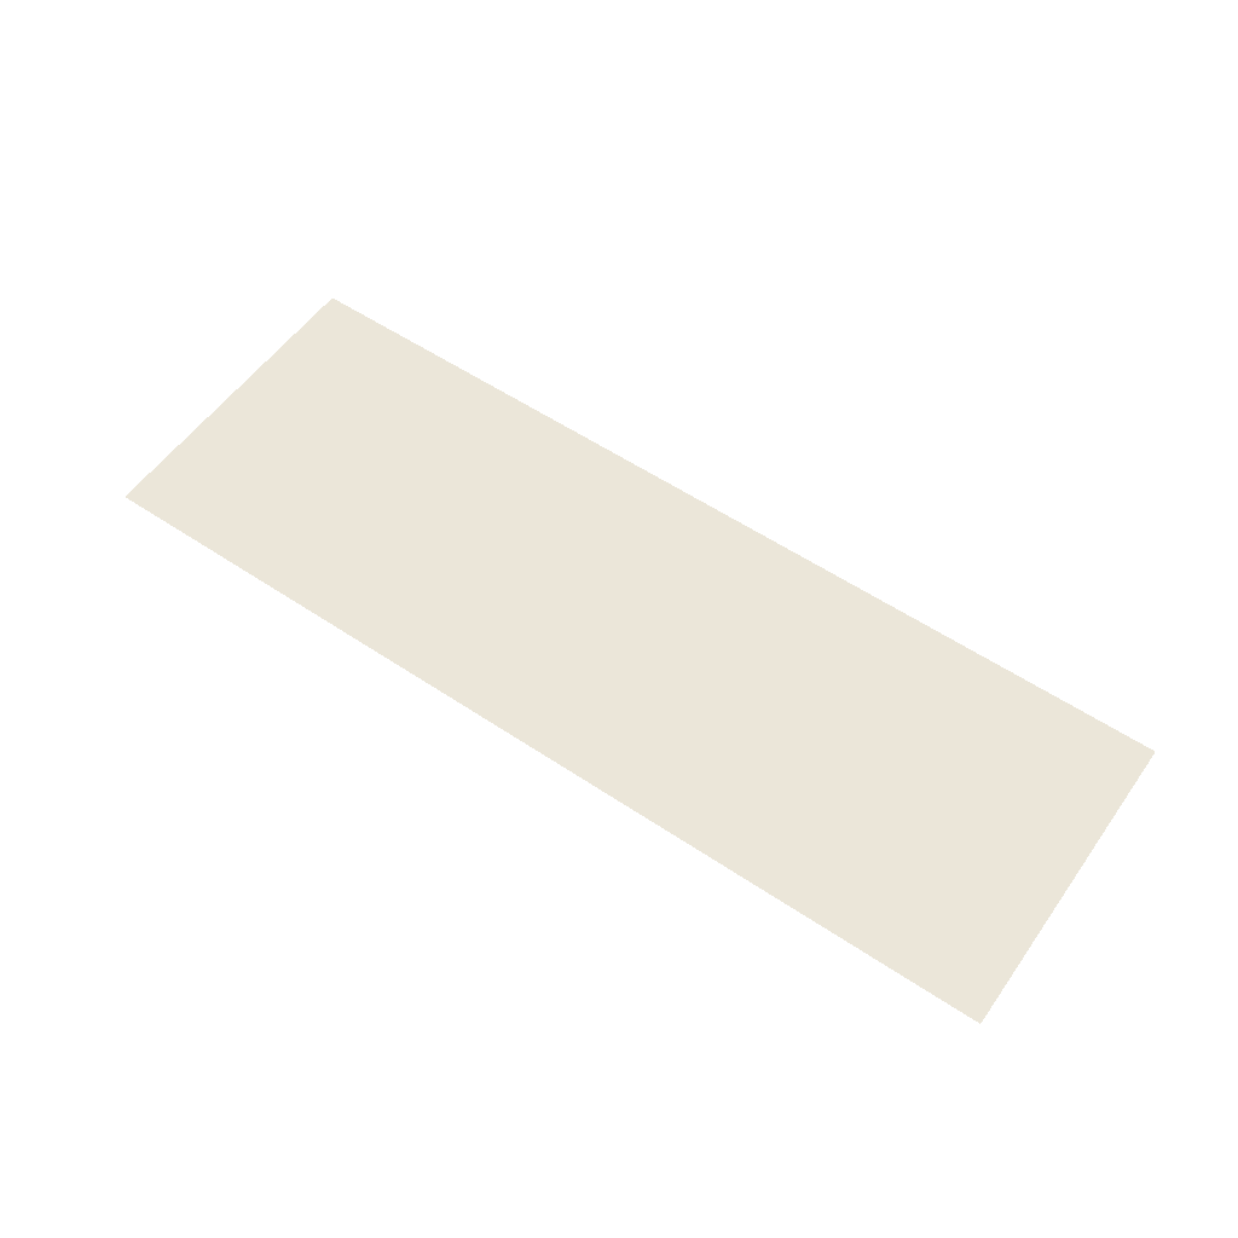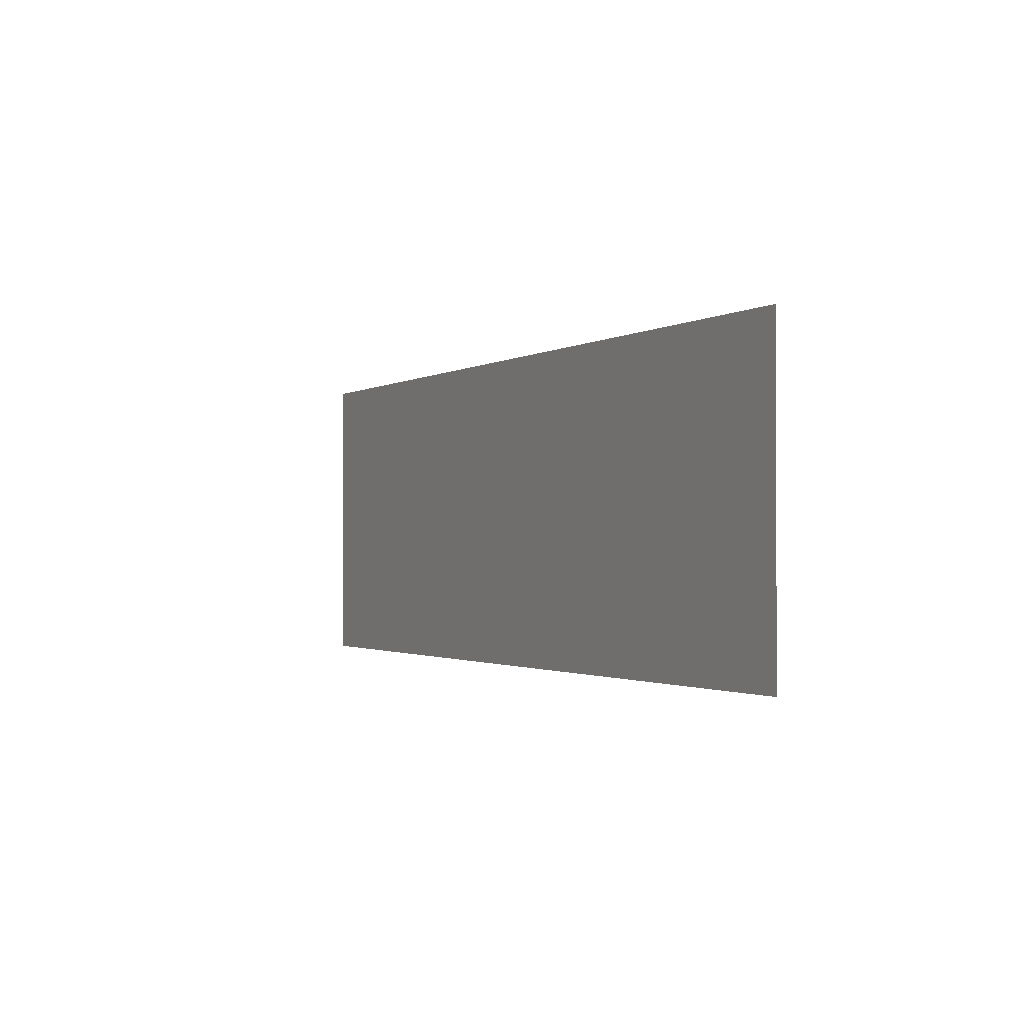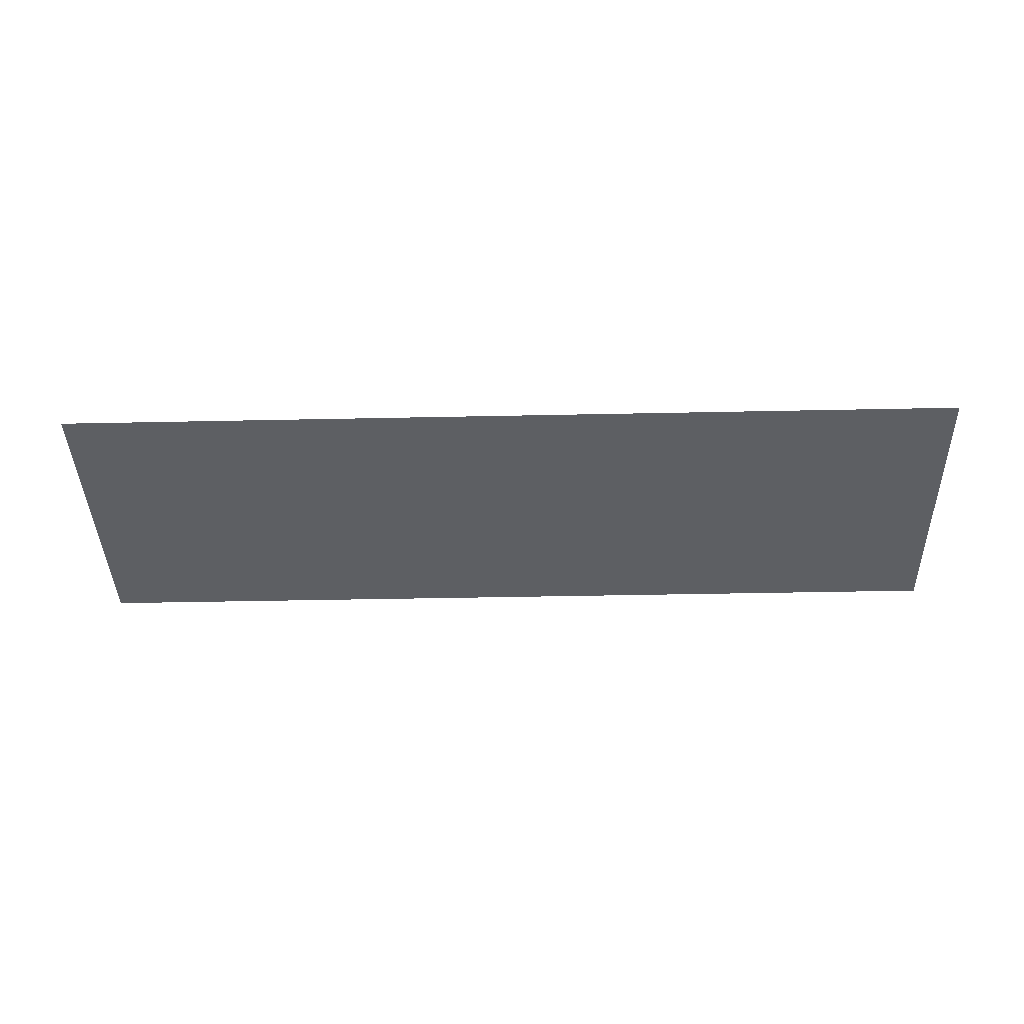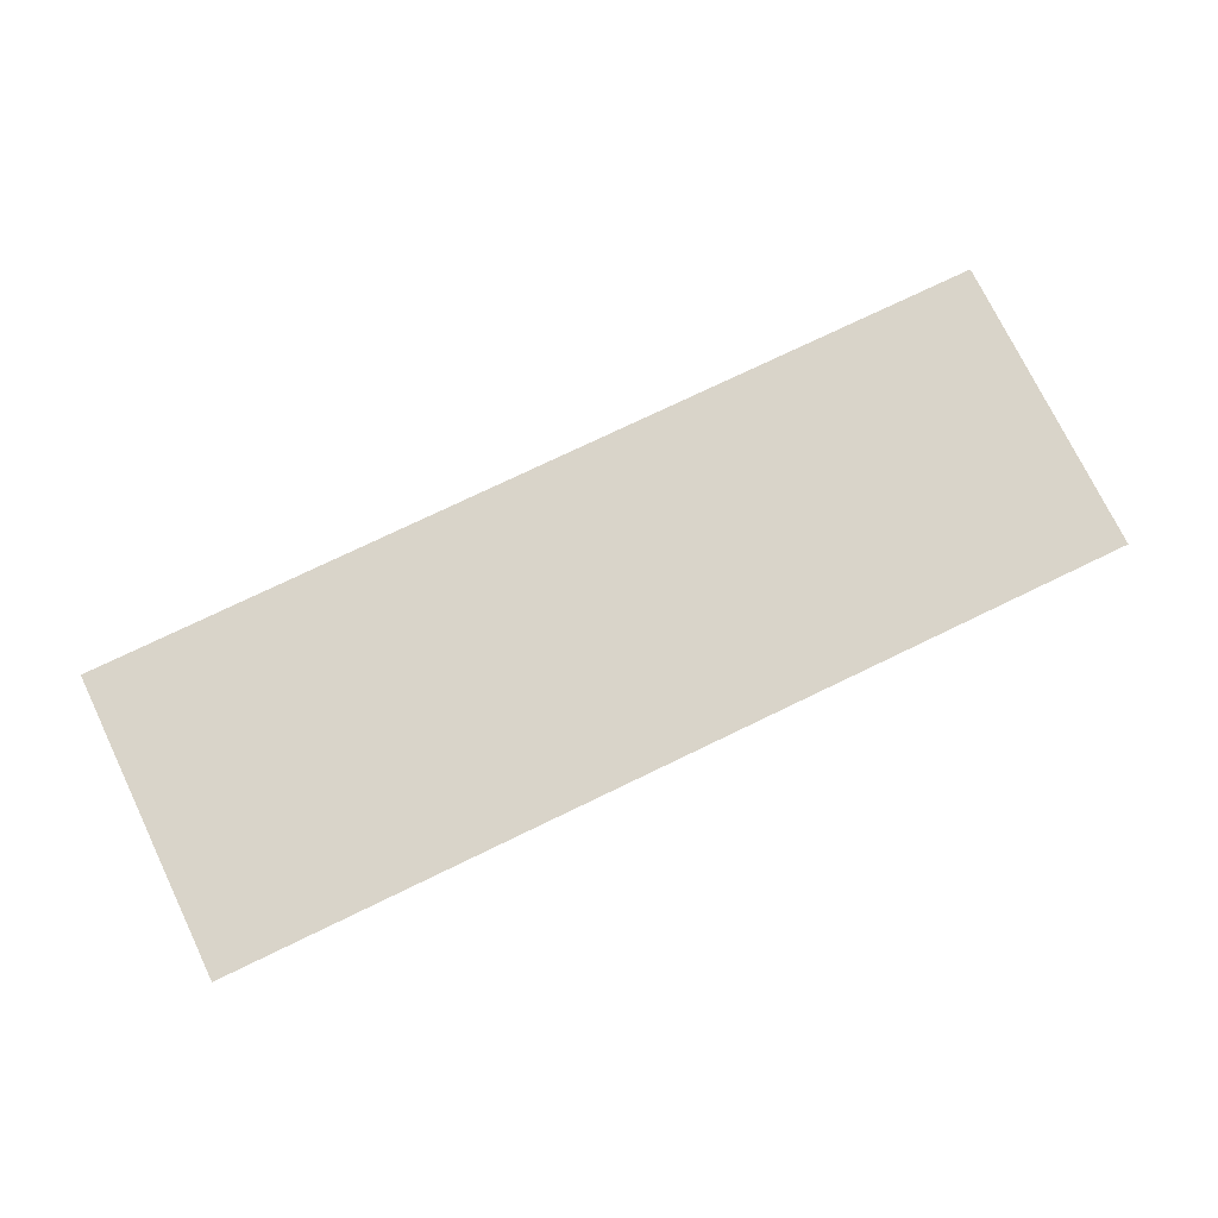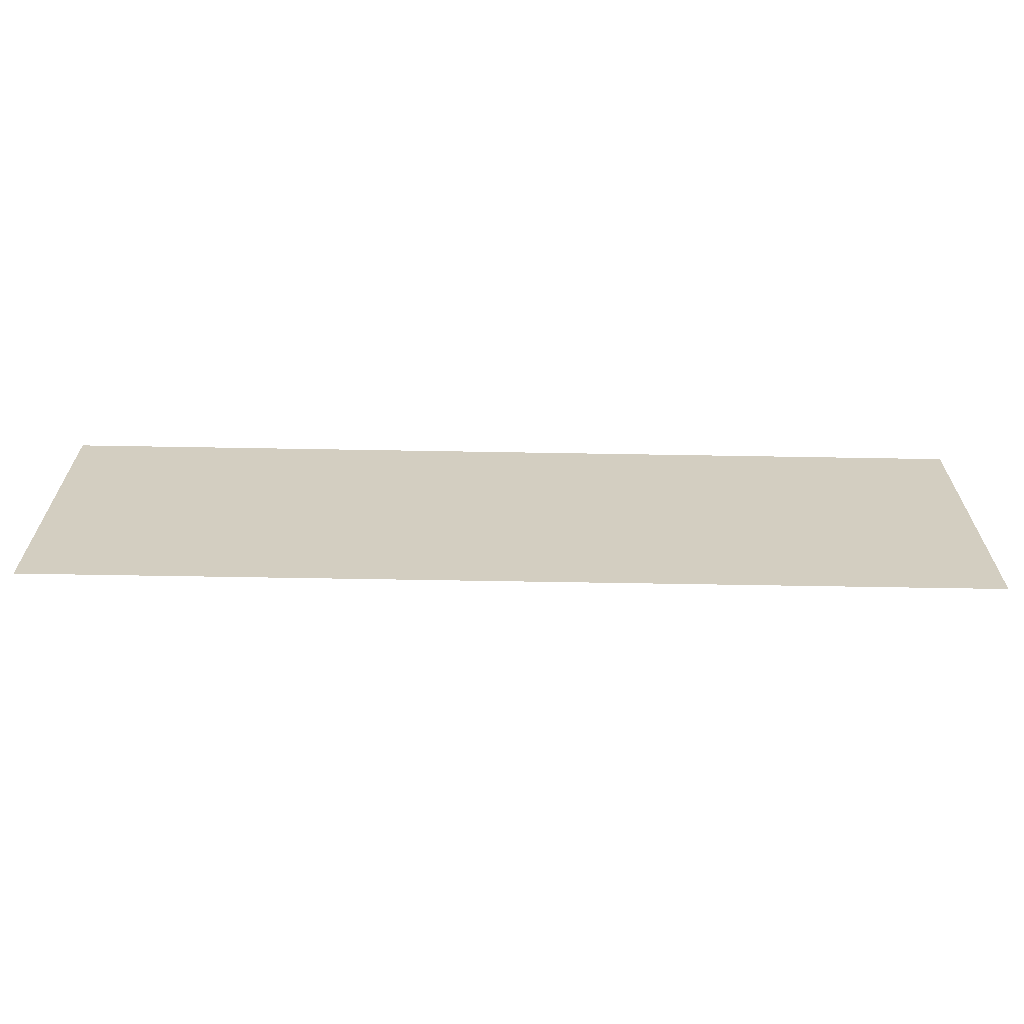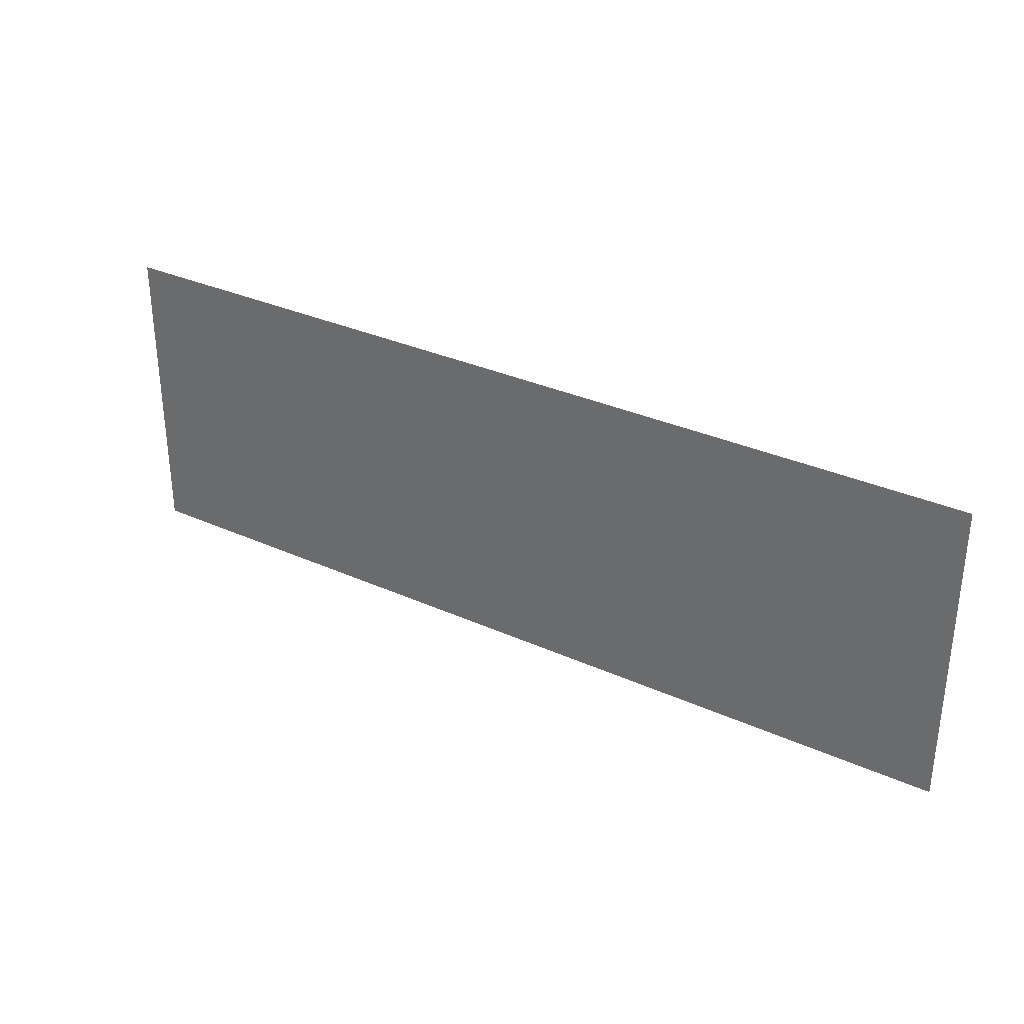
<metadata>
{"format":"obj","ext":"obj","renderer":"f3d","projection":"perspective","resolution":1024,"background":"white","views":[{"elev":56.2,"azim":-145.0,"up":"+Z"},{"elev":-1.3,"azim":63.4,"up":"+Y"},{"elev":-40.0,"azim":1.5,"up":"+Z"},{"elev":74.9,"azim":154.2,"up":"+Z"},{"elev":-65.3,"azim":-1.0,"up":"+Y"},{"elev":32.3,"azim":32.3,"up":"+Y"}]}
</metadata>
<code>
v -96 -160 0
v -112 -160 0
v -112 -144 0
v -96 -144 0
v -112 -160 0
v -128 -160 0
v -128 -144 0
v -112 -144 0
v -128 -160 0
v -144 -160 0
v -144 -144 0
v -128 -144 0
g Map1_mesh_0001
f 1 2 3 4
f 5 6 7 8
f 9 10 11 12

</code>
